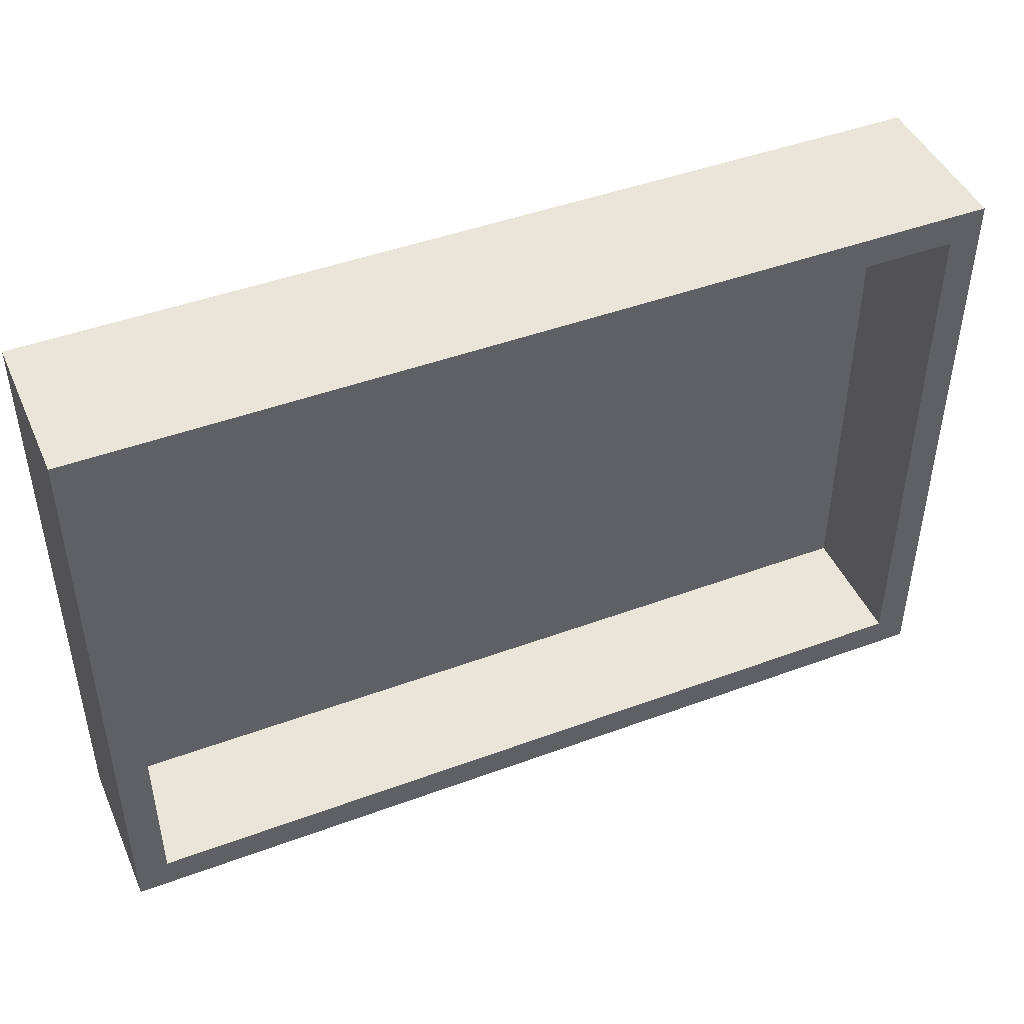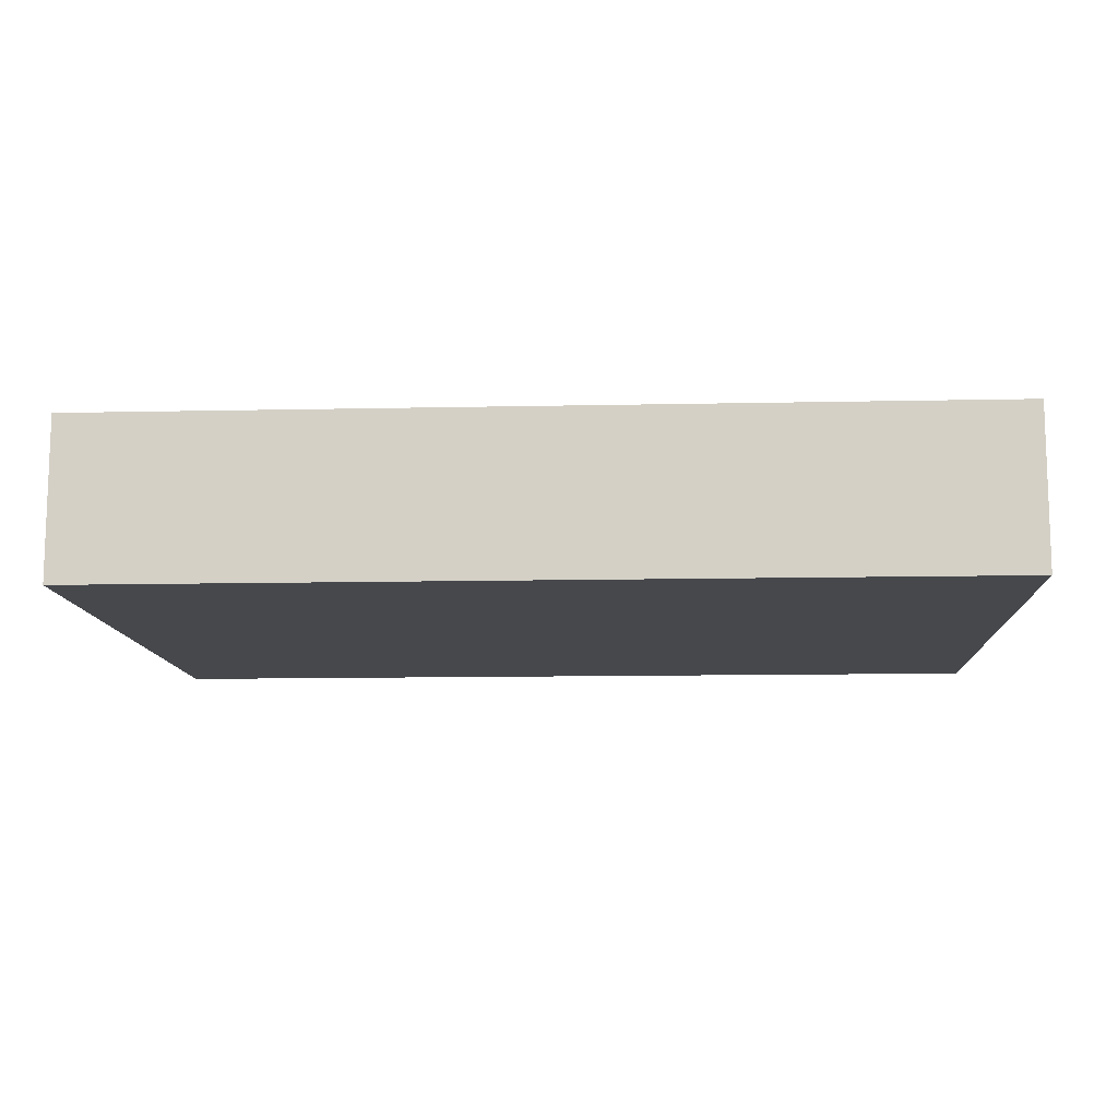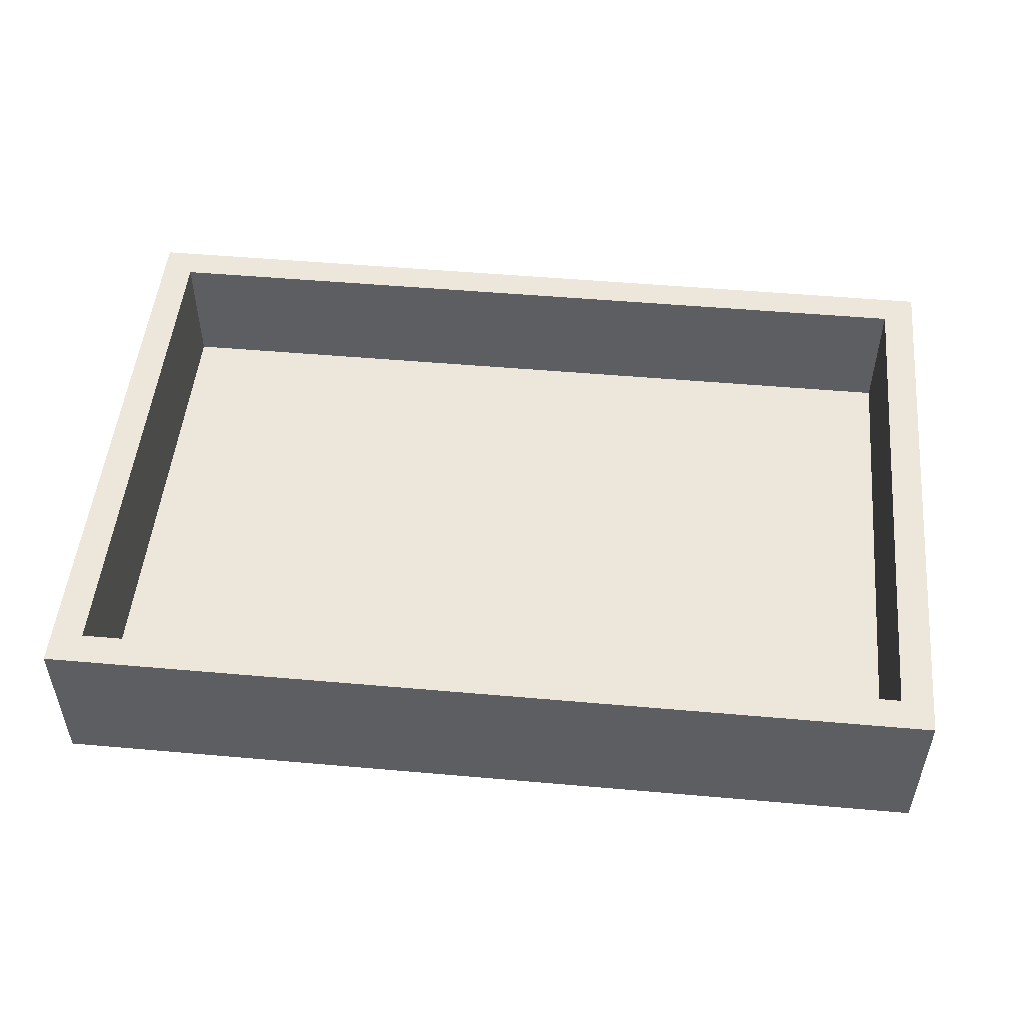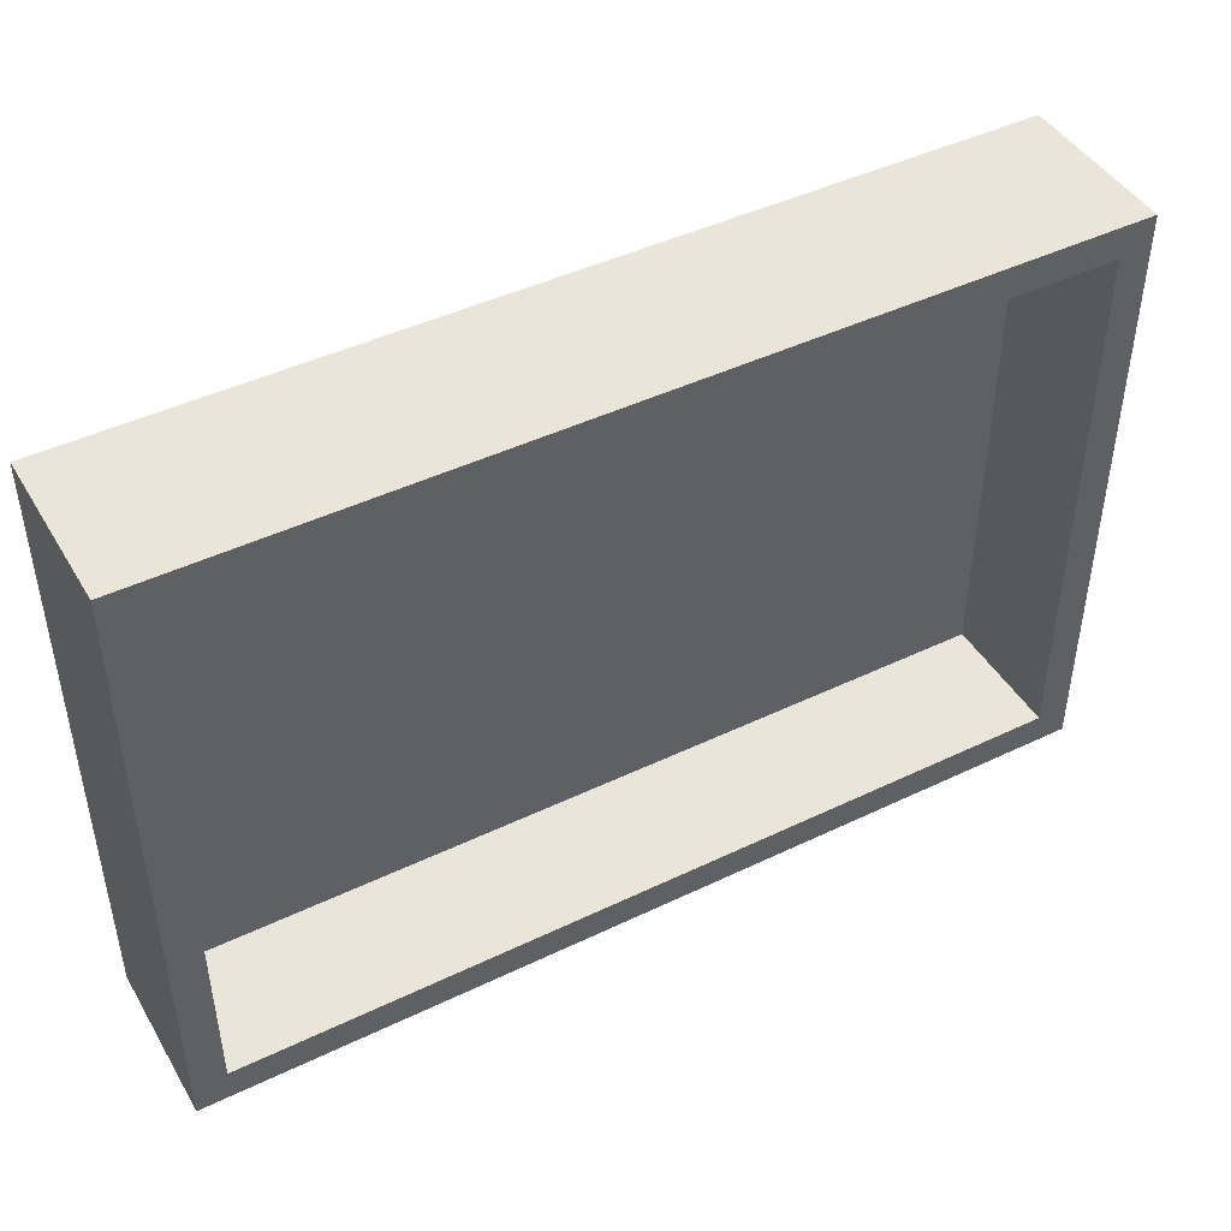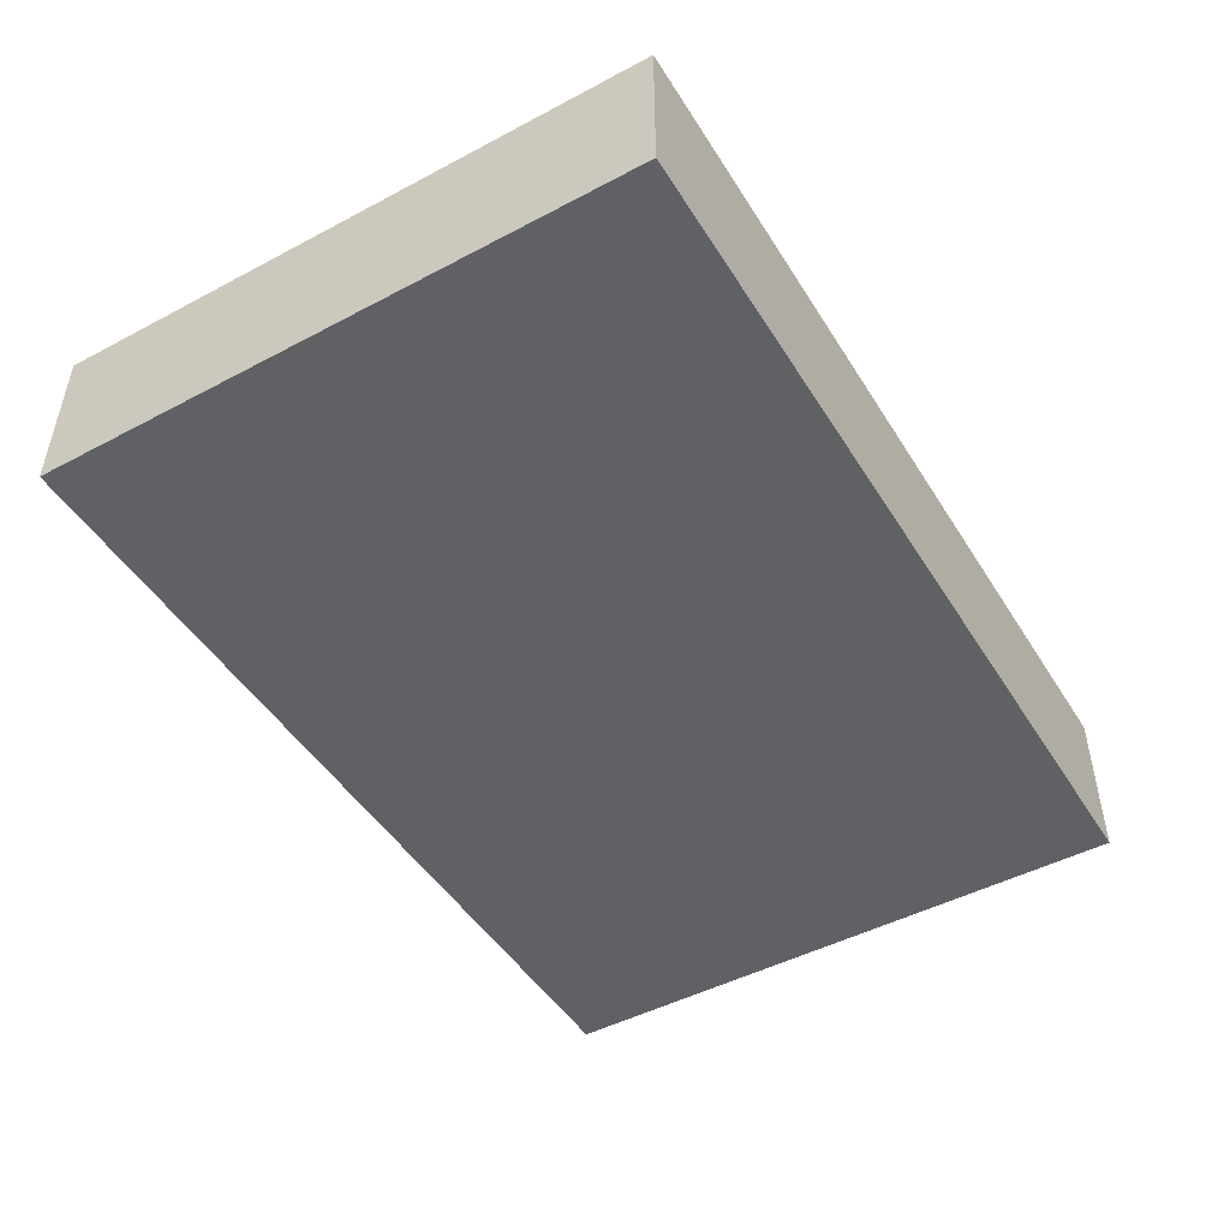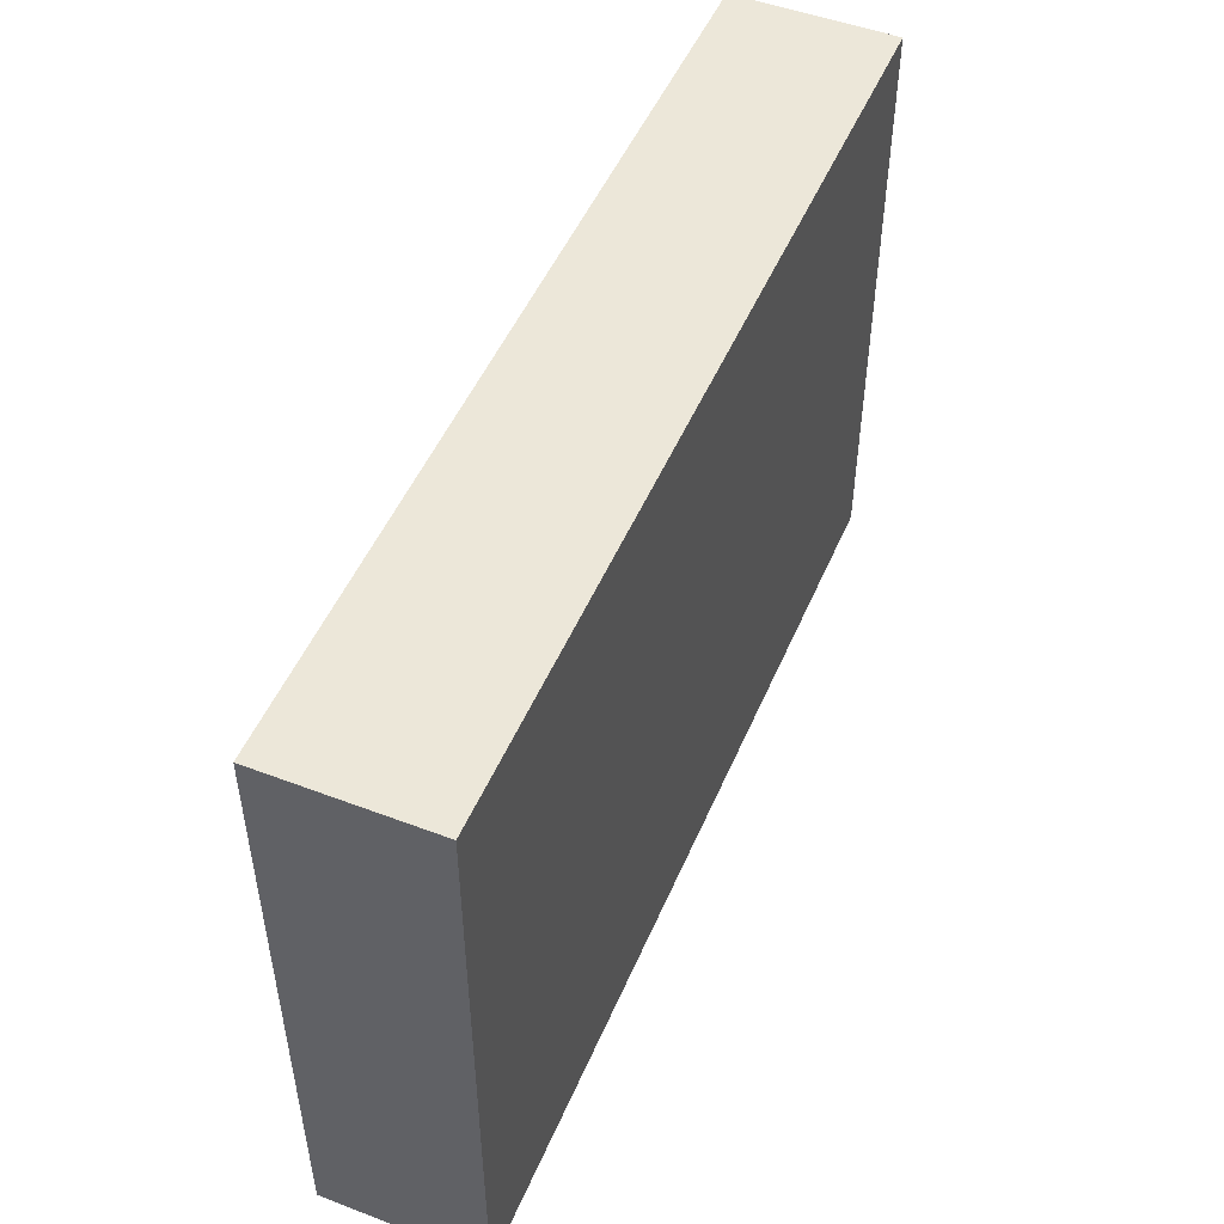
<metadata>
{"format":"obj","ext":"obj","renderer":"f3d","projection":"perspective","resolution":1024,"background":"white","views":[{"elev":45.4,"azim":-23.1,"up":"+Y"},{"elev":-11.4,"azim":-177.0,"up":"+Z"},{"elev":50.7,"azim":-174.5,"up":"+Z"},{"elev":45.0,"azim":-29.1,"up":"+Y"},{"elev":-47.8,"azim":120.7,"up":"+Z"},{"elev":49.9,"azim":112.7,"up":"+Y"}]}
</metadata>
<code>
g tank
v -6.5 4.22 0
v 6.5 4.22 0
v 6.5 4.22 2
v -6.5 4.22 2
v -6.5 -4.22 0
v -6.5 -4.22 2
v 6.5 -4.22 0
v 6.5 -4.22 2
v -7 4.72 2
v -7 -4.72 2
v 7 -4.72 2
v 7 4.72 2
v -7 -4.72 -0.5
v 7 -4.72 -0.5
v 7 4.72 -0.5
v -7 4.72 -0.5
f 1 2 4
f 4 2 3
f 5 1 6
f 6 1 4
f 7 5 8
f 8 5 6
f 2 7 3
f 3 7 8
f 8 11 3
f 3 11 12
f 3 12 9
f 8 6 11
f 11 6 10
f 10 6 4
f 10 4 9
f 9 4 3
f 13 14 10
f 10 14 11
f 14 15 11
f 11 15 12
f 15 16 12
f 12 16 9
f 16 13 9
f 9 13 10
f 2 1 7
f 7 1 5
f 16 15 13
f 13 15 14

</code>
